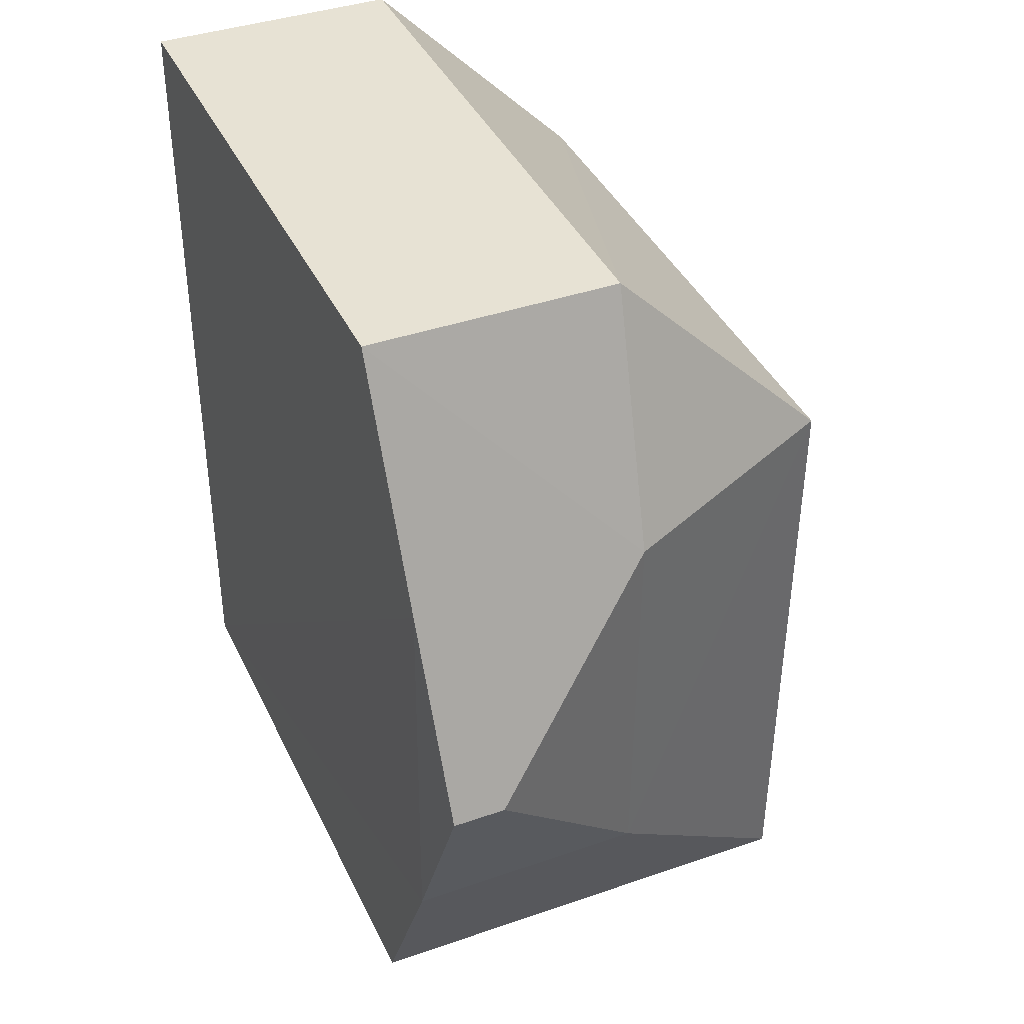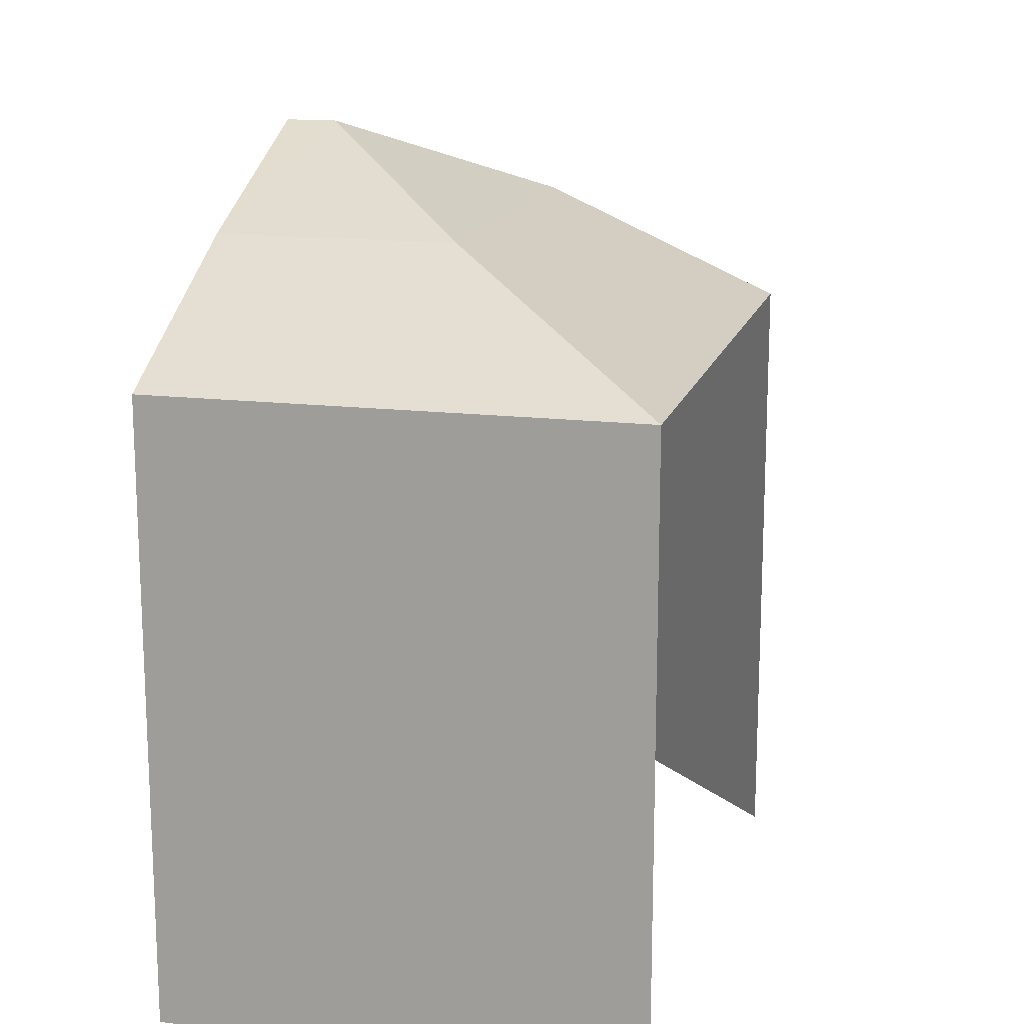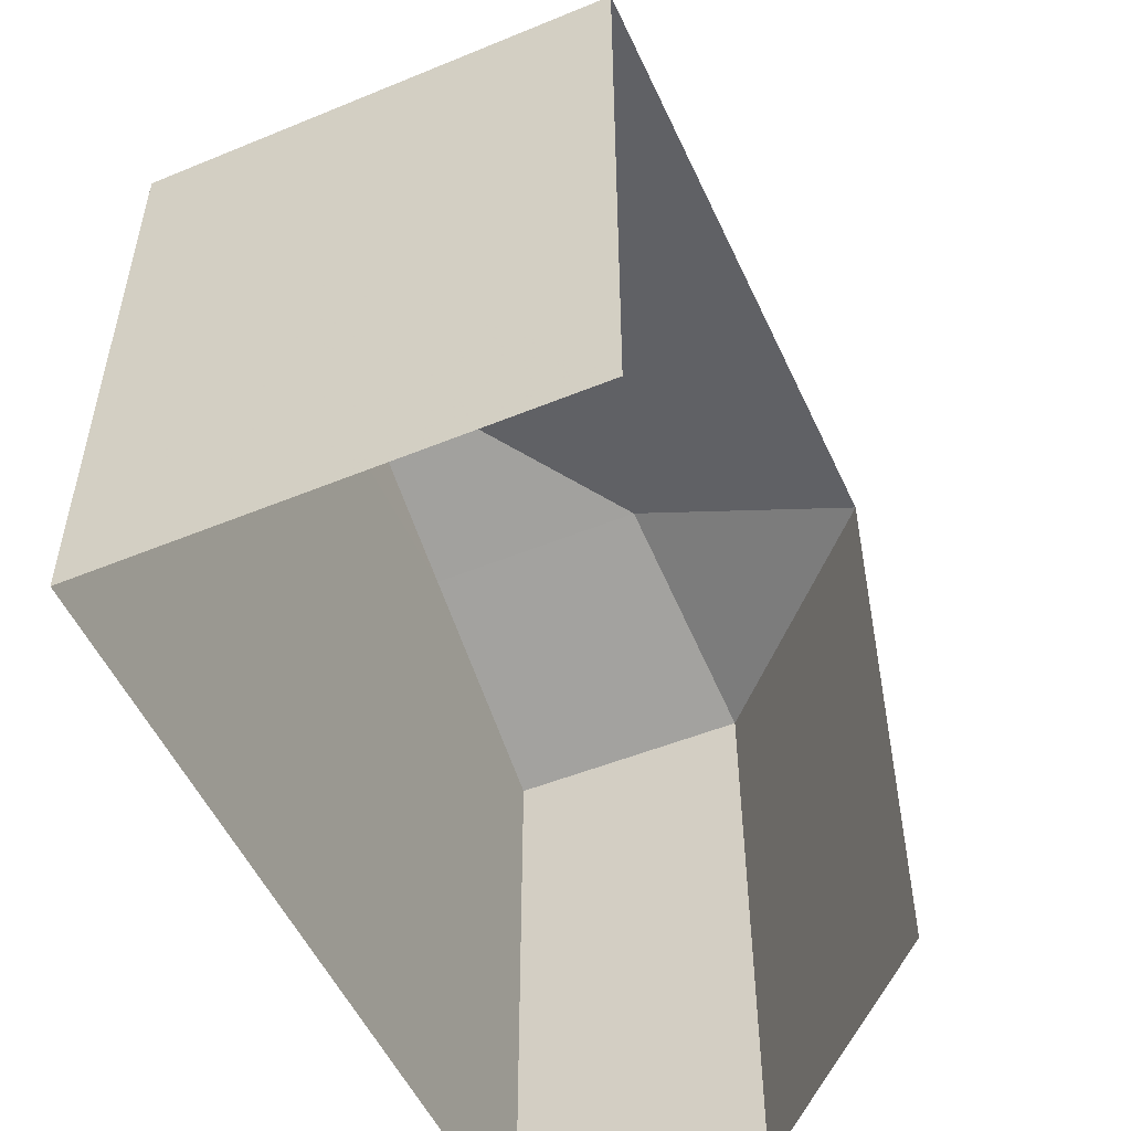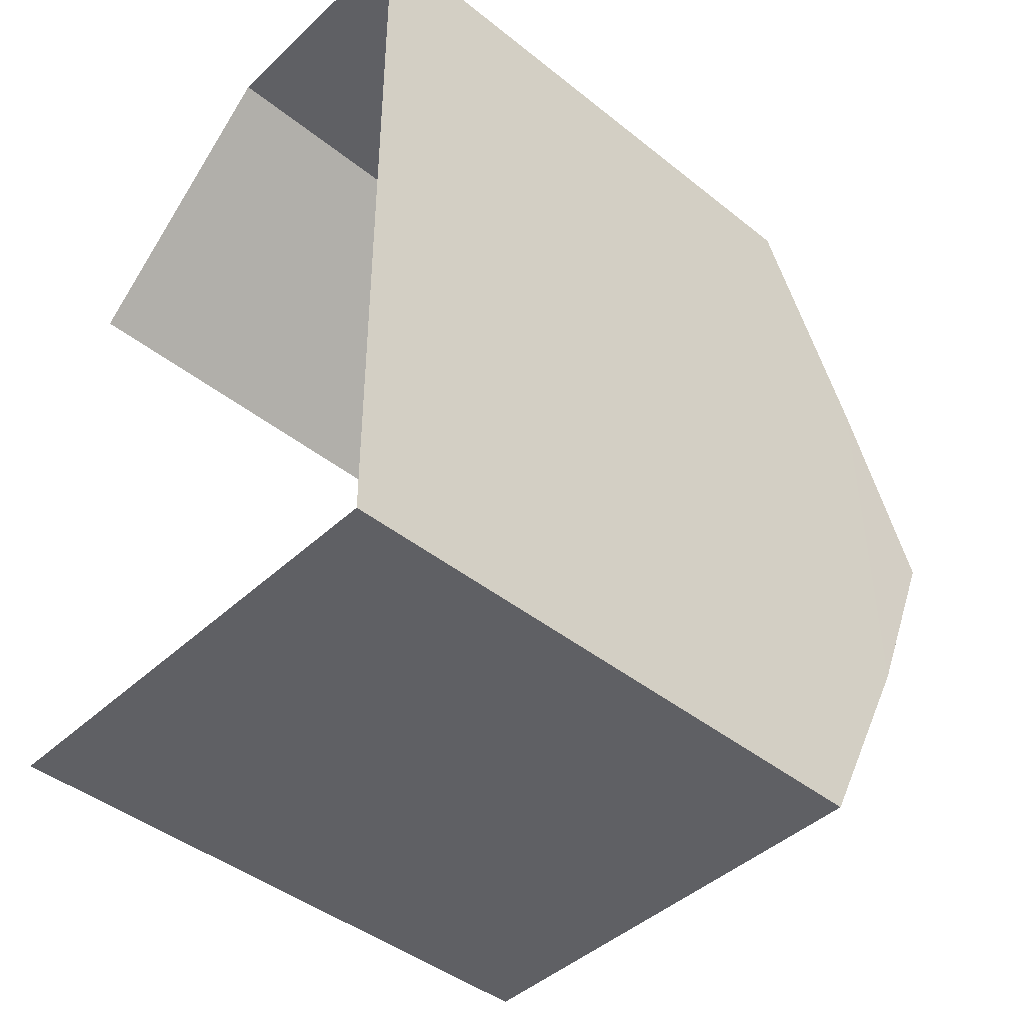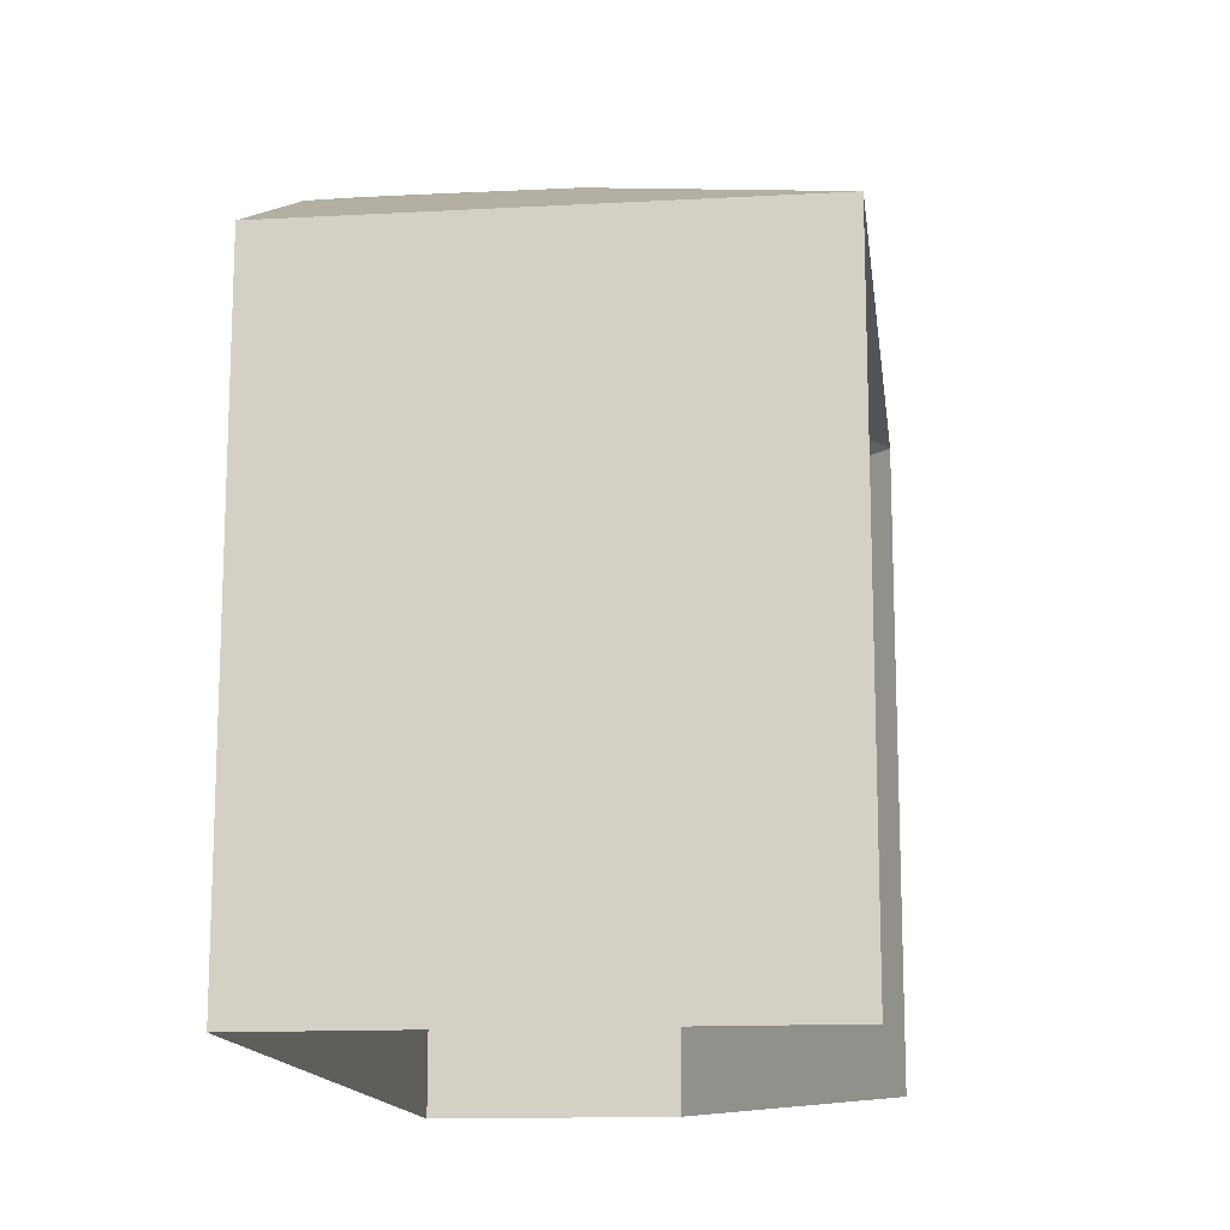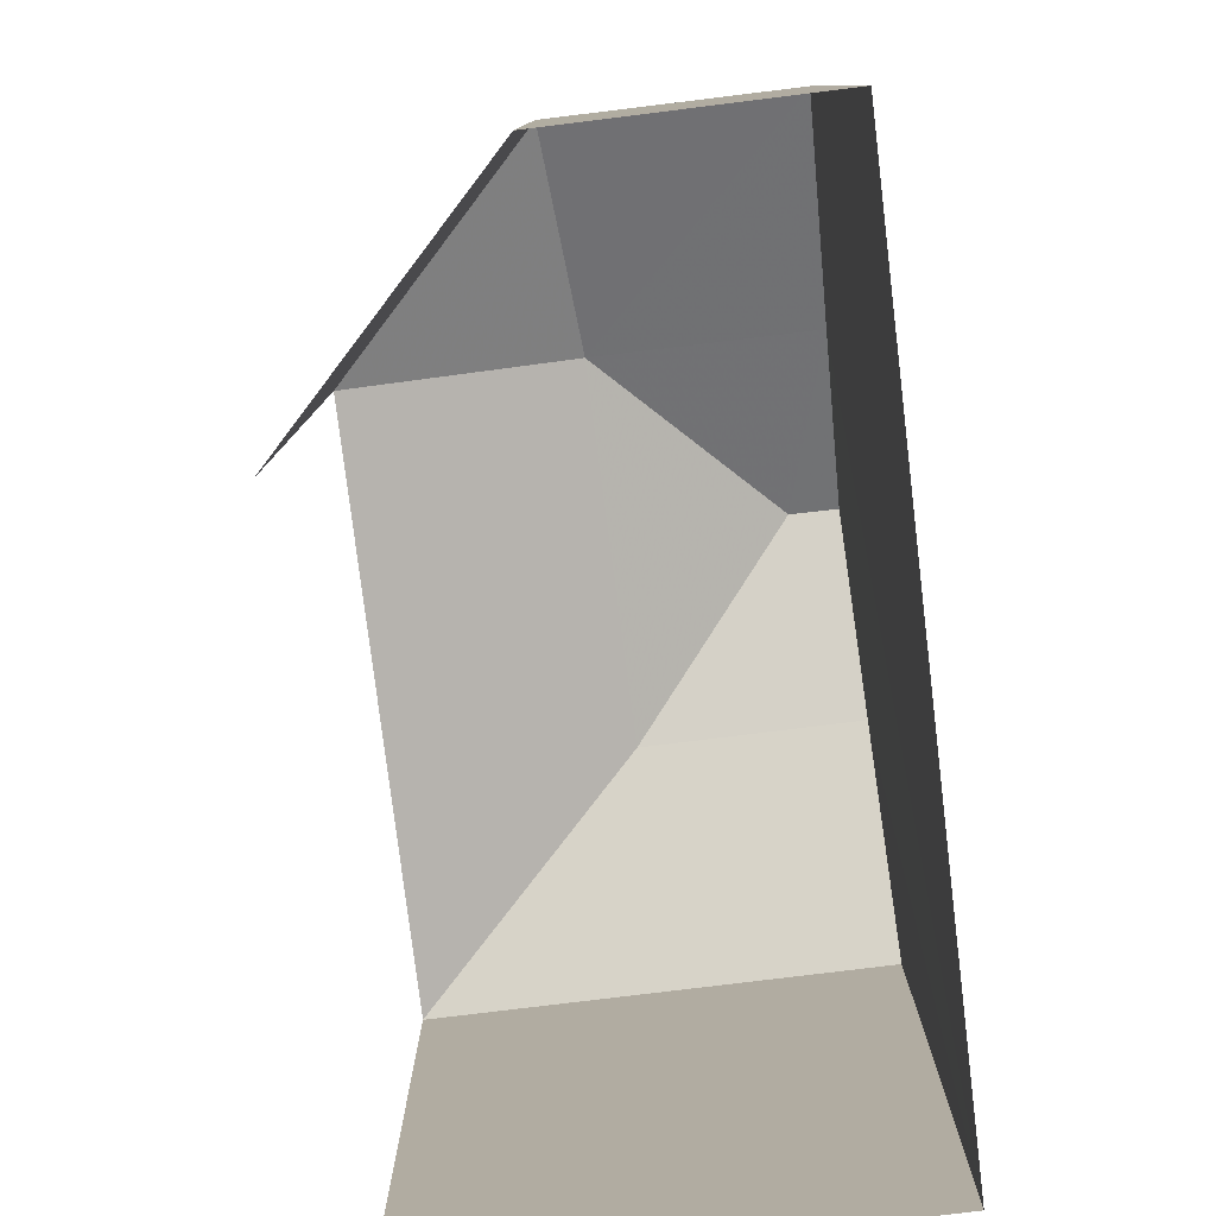
<metadata>
{"format":"obj","ext":"obj","renderer":"f3d","projection":"perspective","resolution":1024,"background":"white","views":[{"elev":40.0,"azim":-23.6,"up":"+Y"},{"elev":15.6,"azim":13.8,"up":"+Z"},{"elev":-51.9,"azim":23.6,"up":"+Z"},{"elev":-43.7,"azim":-133.1,"up":"+Y"},{"elev":-14.2,"azim":6.5,"up":"+Z"},{"elev":-79.4,"azim":-173.4,"up":"+Z"}]}
</metadata>
<code>
v -3.736e+05 -1.034e+05 28.23
v -3.736e+05 -1.034e+05 28.23
v -3.736e+05 -1.034e+05 28.23
v -3.736e+05 -1.034e+05 28.23
v -3.736e+05 -1.034e+05 28.23
v -3.736e+05 -1.034e+05 35.63
v -3.736e+05 -1.034e+05 35.63
v -3.736e+05 -1.034e+05 36.94
v -3.736e+05 -1.034e+05 36.94
v -3.736e+05 -1.034e+05 36.94
v -3.736e+05 -1.034e+05 35.62
v -3.736e+05 -1.034e+05 35.62
v -3.736e+05 -1.034e+05 38
v -3.736e+05 -1.034e+05 38
v -3.736e+05 -1.034e+05 35.63
v -3.736e+05 -1.034e+05 36.94
f 1 2 3
f 3 4 5
f 3 2 4
f 7 1 3
f 11 7 3
f 6 7 8
f 9 6 8
f 10 11 12
f 9 8 13
f 14 9 13
f 10 15 16
f 10 12 15
f 8 11 10
f 8 7 11
f 13 8 10
f 13 16 14
f 13 10 16
f 12 3 5
f 12 11 3
f 15 5 4
f 15 12 5
f 6 2 1
f 7 6 1
f 15 4 16
f 4 2 16
f 14 16 9
f 2 6 9
f 16 2 9

</code>
